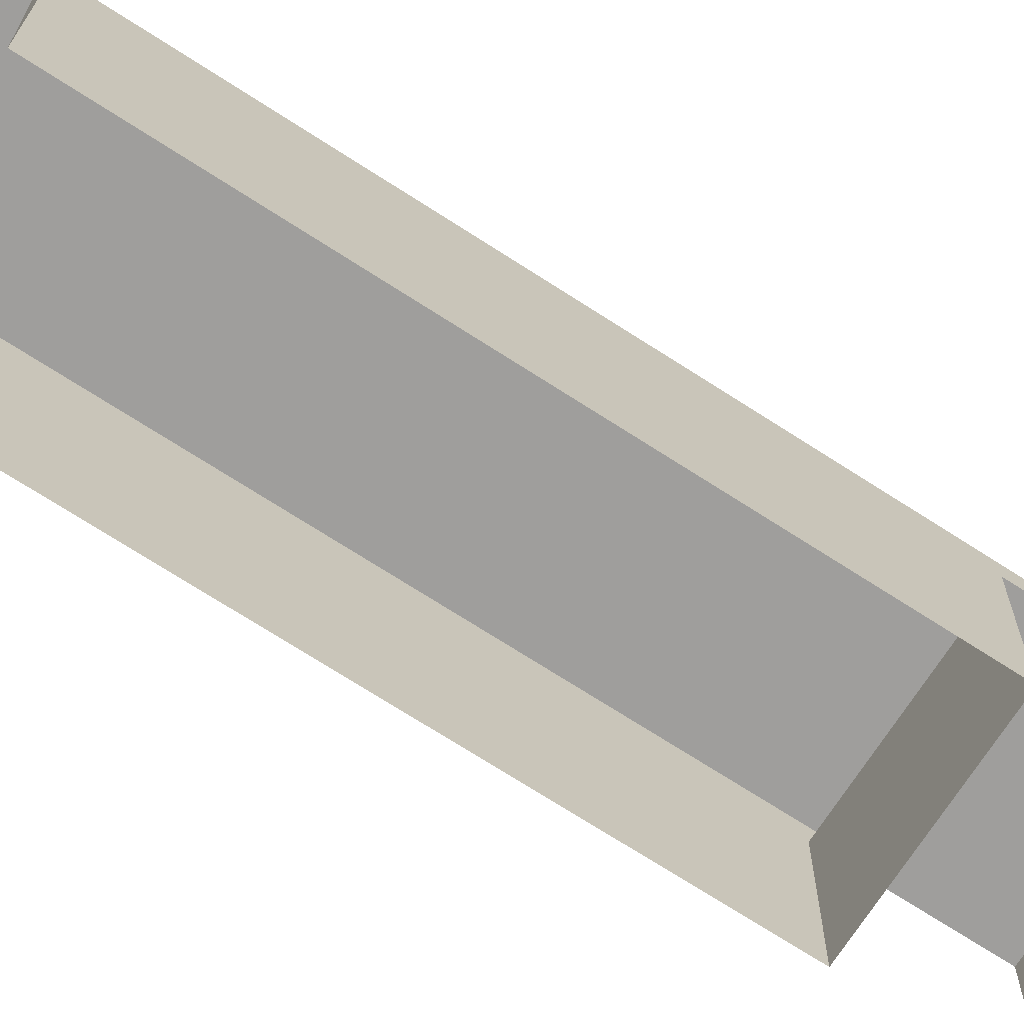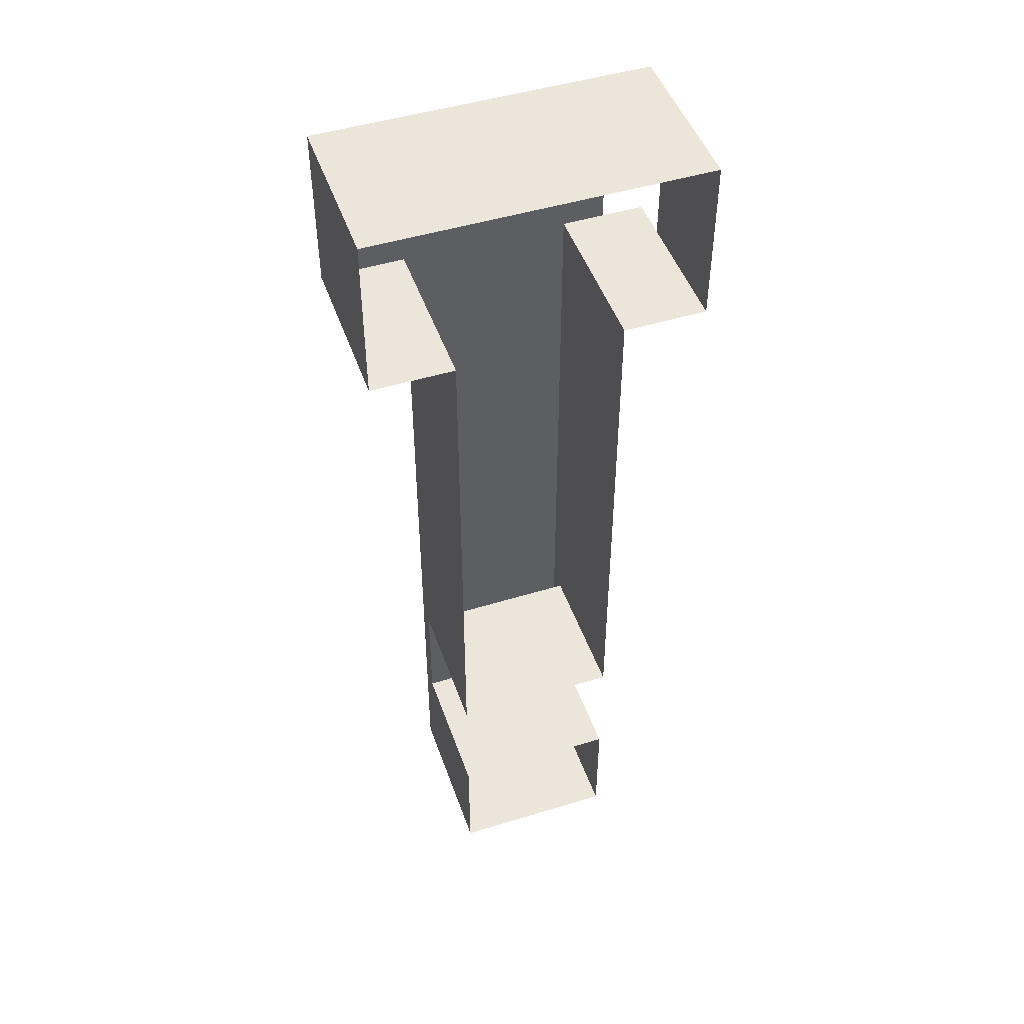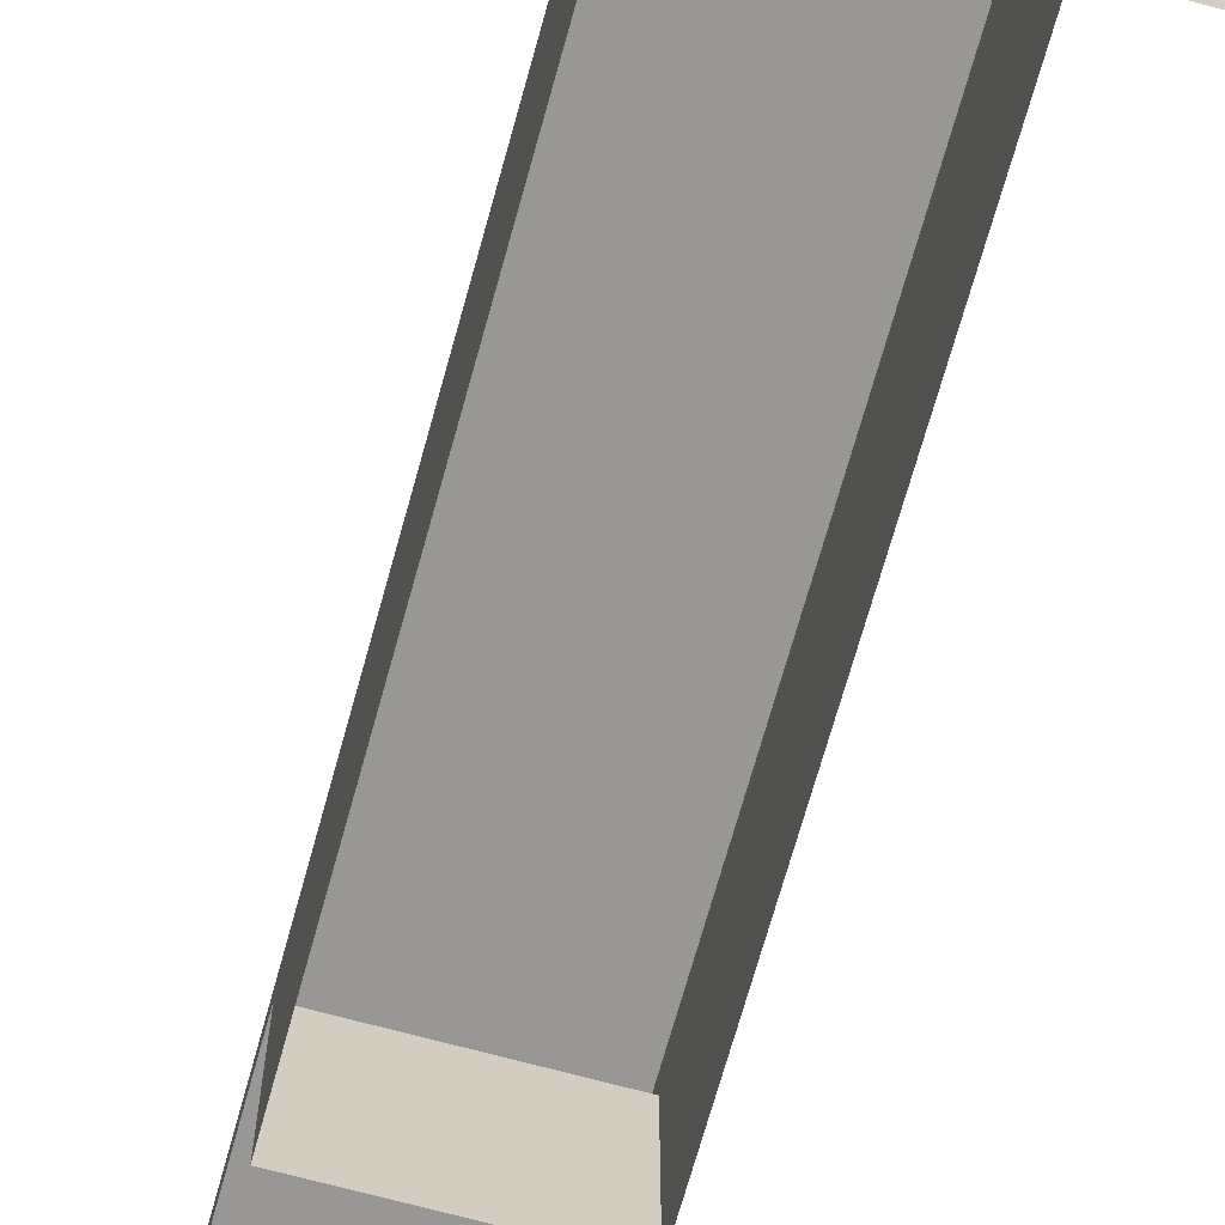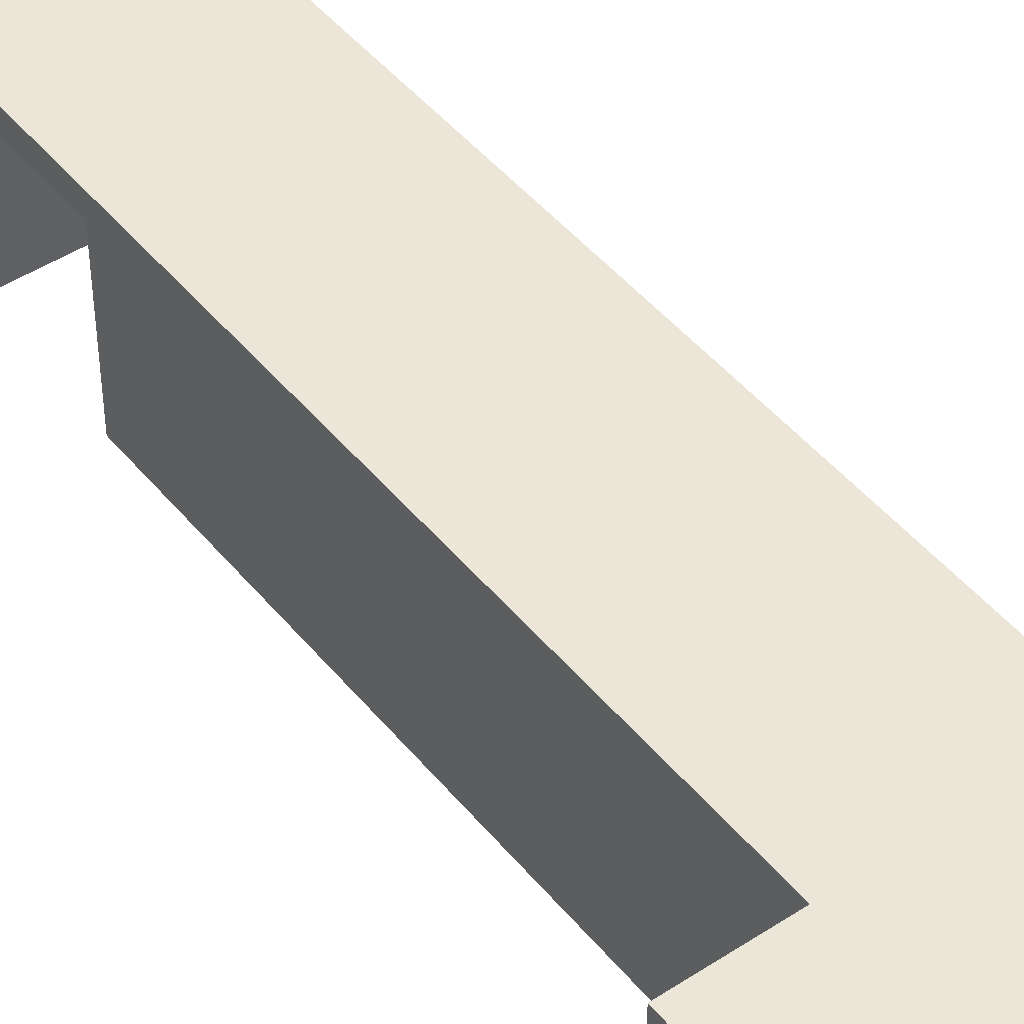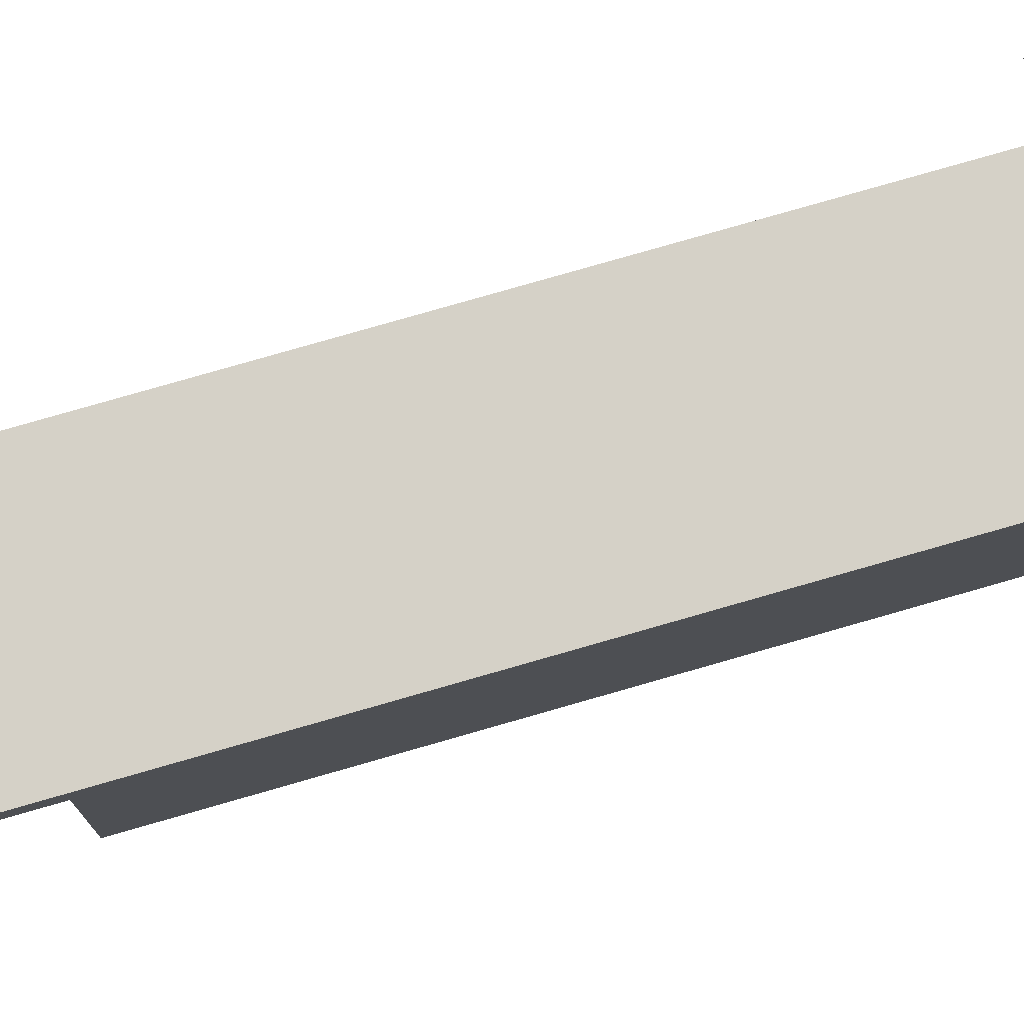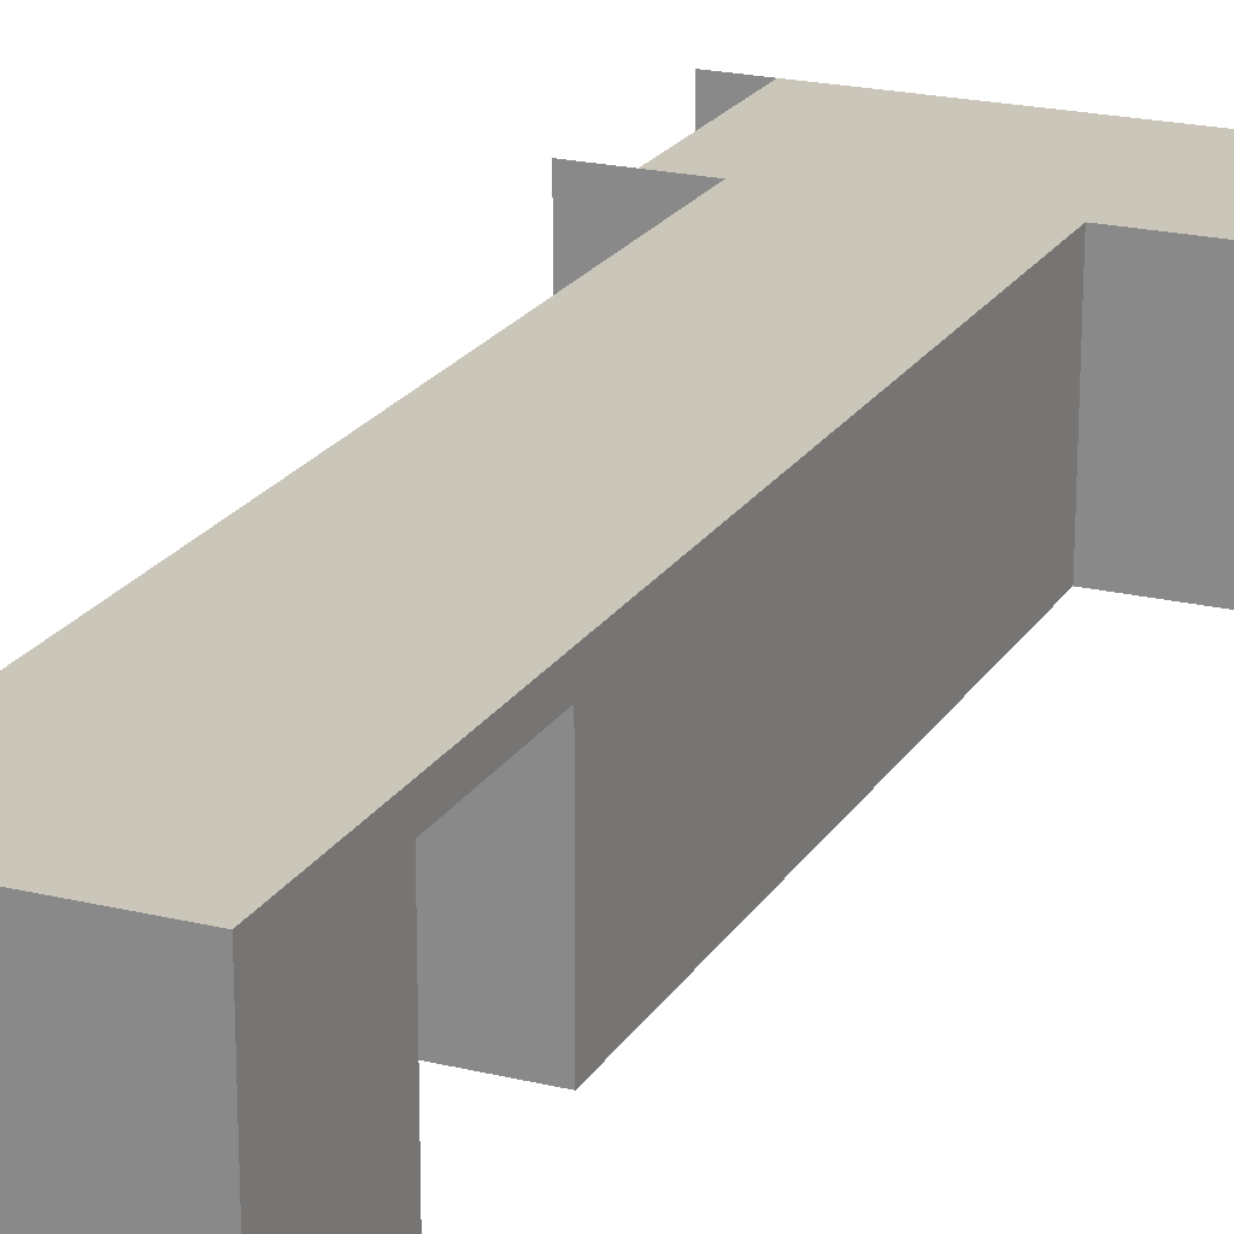
<metadata>
{"format":"obj","ext":"obj","renderer":"f3d","projection":"perspective","resolution":1024,"background":"white","views":[{"elev":-71.1,"azim":57.1,"up":"+Y"},{"elev":48.0,"azim":-19.0,"up":"+Z"},{"elev":-68.3,"azim":-15.4,"up":"+Y"},{"elev":46.1,"azim":-36.8,"up":"+Y"},{"elev":78.9,"azim":-106.0,"up":"+Y"},{"elev":21.1,"azim":-156.6,"up":"+Y"}]}
</metadata>
<code>
g pb_Mesh255314
v -8 2 -8
v -8 2 0
v -12 2 -8
v -12 2 0
v -8 1 -34
v 0 -6 -34
v 0 1 -34
v -8 -6 -34
v -12 -6 0
v -12 -6 -8
v -12 0 -8
v -12 0 0
v -12 0 0
v -12 0 -8
v -12 2 -8
v -12 2 0
v -8 -6 -8
v -8 -6 -34
v -8 1 -34
v -8 0 -8
v -8 2 -34
v -8 2 -8
v 0 1 -34
v 0 -6 -8
v 0 0 -8
v 0 -6 -34
v 4 0 -8
v 4 -6 0
v 4 0 0
v 4 -6 -8
v -12 0 -8
v -8 -6 -8
v -8 0 -8
v -12 -6 -8
v -12 2 -8
v -8 2 -8
v -8 0 0
v -12 0 0
v -12 2 0
v -8 2 0
v -8 -6 0
v -12 -6 0
v 0 1 -40
v 0 2 -40
v 0 0 -46
v 0 2 -46
v -8 2 -40
v -8 1 -40
v -8 2 -46
v -8 0 -46
v -8 1 -40
v 0 1 -40
v -8 -6 -40
v 0 -6 -40
v -8 -6 -46
v -8 -6 -40
v 0 -6 -40
v 0 -6 -46
v 0 2 -34
v 0 2 -37
v 0 1 -37
v -8 1 -37
v -8 2 -37
v 0 1 -34
v -8 1 -37
v -8 1 -34
v 0 1 -37
v -8 1 -40
v 0 1 -40
v 0 2 -8
v 2 2 -8
v 0 2 0
v 2 2 0
v 4 0 0
v 4 -6 0
v 2 0 0
v 2 -6 0
v 0 -6 0
v 0 0 0
v 4 2 0
v 2 2 0
v 0 2 0
v 4 2 -8
v 2 2 -8
v 2 0 -8
v 4 0 -8
v 0 2 -8
v 0 0 -8
v 2 -6 -8
v 4 -6 -8
v 0 -6 -8
v -6 2 -8
v -6 2 0
v -6 -6 0
v -6 0 0
v -6 2 0
v -8 2 -46
v -6 0 -46
v -6 2 -46
v -8 0 -46
v -8 2 -46
v -6 2 -46
v -6 2 -40
v -8 2 -40
v -6 -6 -46
v -8 -6 -46
v -8 2 -37
v -6 2 -37
v -6 2 -34
v -8 2 -34
v -4 2 -8
v -4 2 0
v -4 -6 0
v -4 0 0
v -4 2 0
v -4 2 -46
v 0 0 -46
v 0 2 -46
v -4 0 -46
v -4 2 -46
v -4 2 -40
v 0 2 -46
v 0 2 -40
v 0 -6 -46
v -4 -6 -46
v -4 2 -37
v -4 2 -34
v 0 2 -37
v 0 2 -34
v -4 2 -21
v -6 2 -21
v 0 2 -21
v -4 2 -14.5
v -6 2 -14.5
v 0 2 -14.5
v -4 2 -12
v -6 2 -12
v 0 2 -12
v 0 2 -21
v 0 2 -14.5
v 0 2 -12
v 0 2 -10
v 0 2 -8
v -6 2 -10
v -4 2 -10
v 0 2 -10
g pb_Mesh255314_0
f 3 2 1
f 3 4 2
f 7 6 5
f 6 8 5
f 11 10 9
f 11 9 12
f 15 14 13
f 15 13 16
f 19 18 17
f 19 17 20
f 21 19 20
f 21 20 22
f 25 24 23
f 24 26 23
f 29 28 27
f 28 30 27
f 33 32 31
f 32 34 31
f 36 33 35
f 33 31 35
f 39 38 37
f 39 37 40
f 38 42 41
f 38 41 37
f 45 44 43
f 45 46 44
f 49 48 47
f 49 50 48
f 53 52 51
f 53 54 52
f 55 48 50
f 55 56 48
f 57 45 43
f 57 58 45
f 61 60 59
f 23 61 59
f 43 44 60
f 61 43 60
f 21 62 19
f 21 63 62
f 63 48 62
f 63 47 48
f 66 65 64
f 65 67 64
f 65 68 67
f 68 69 67
f 72 71 70
f 72 73 71
f 76 75 74
f 76 77 75
f 79 78 77
f 79 77 76
f 80 76 74
f 80 81 76
f 81 79 76
f 81 82 79
f 85 84 83
f 86 85 83
f 88 87 84
f 85 88 84
f 90 89 85
f 86 90 85
f 85 89 88
f 89 91 88
f 93 92 1
f 93 1 2
f 37 41 94
f 37 94 95
f 40 37 95
f 40 95 96
f 99 98 97
f 98 100 97
f 103 102 101
f 103 101 104
f 98 105 100
f 105 106 100
f 109 108 107
f 109 107 110
f 108 103 104
f 108 104 107
f 112 111 92
f 112 92 93
f 72 70 111
f 72 111 112
f 114 113 78
f 114 78 79
f 95 94 113
f 95 113 114
f 115 114 79
f 115 79 82
f 96 95 114
f 96 114 115
f 118 117 116
f 117 119 116
f 116 119 99
f 119 98 99
f 121 120 102
f 121 102 103
f 123 122 120
f 123 120 121
f 117 124 119
f 124 125 119
f 119 125 98
f 125 105 98
f 127 126 108
f 127 108 109
f 129 128 126
f 129 126 127
f 126 121 103
f 126 103 108
f 128 123 121
f 128 121 126
f 130 127 109
f 130 109 131
f 132 129 127
f 132 127 130
f 133 130 131
f 133 131 134
f 135 132 130
f 135 130 133
f 136 133 134
f 136 134 137
f 138 135 133
f 138 133 136
f 23 59 139
f 23 139 25
f 25 139 140
f 25 140 141
f 25 141 142
f 143 25 142
f 131 109 110
f 1 131 110
f 1 134 131
f 1 137 134
f 1 144 137
f 1 92 144
f 145 136 137
f 145 137 144
f 111 145 144
f 111 144 92
f 146 138 136
f 146 136 145
f 70 146 145
f 70 145 111
g pb_Mesh255314_1

</code>
